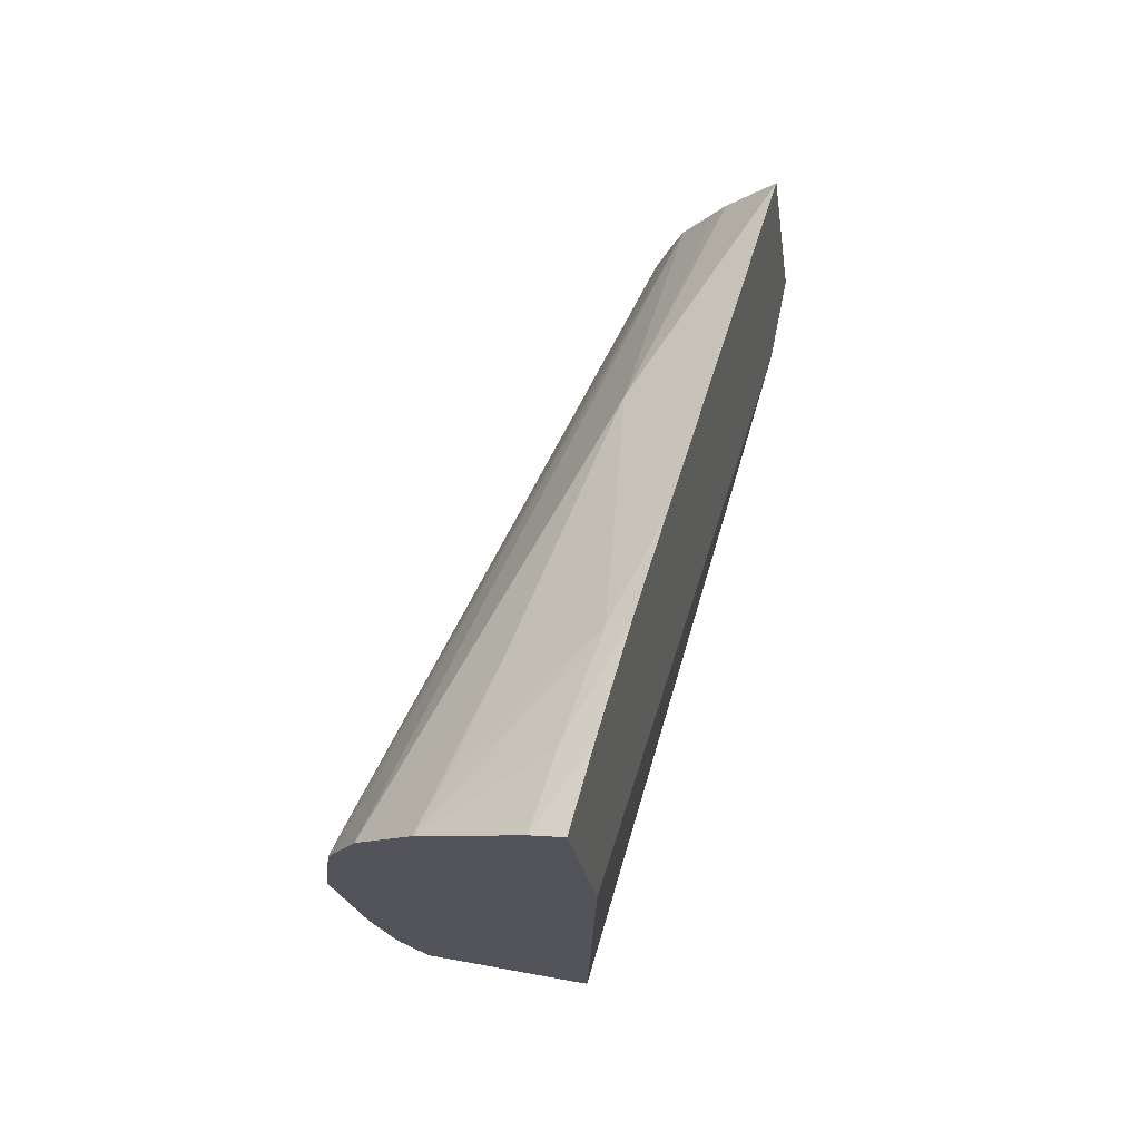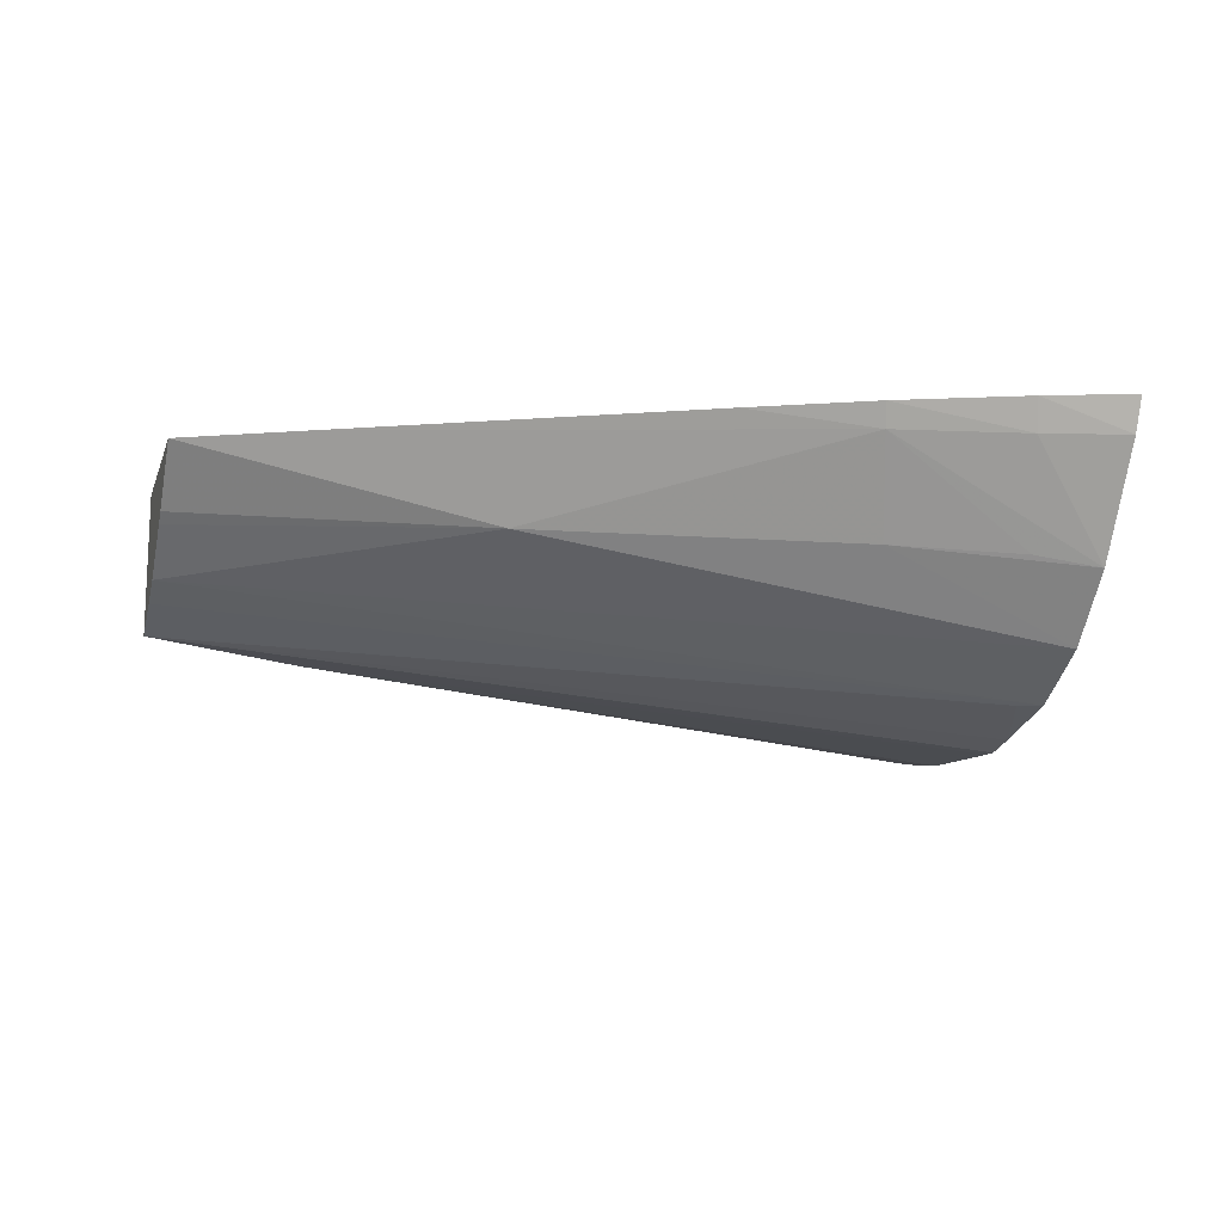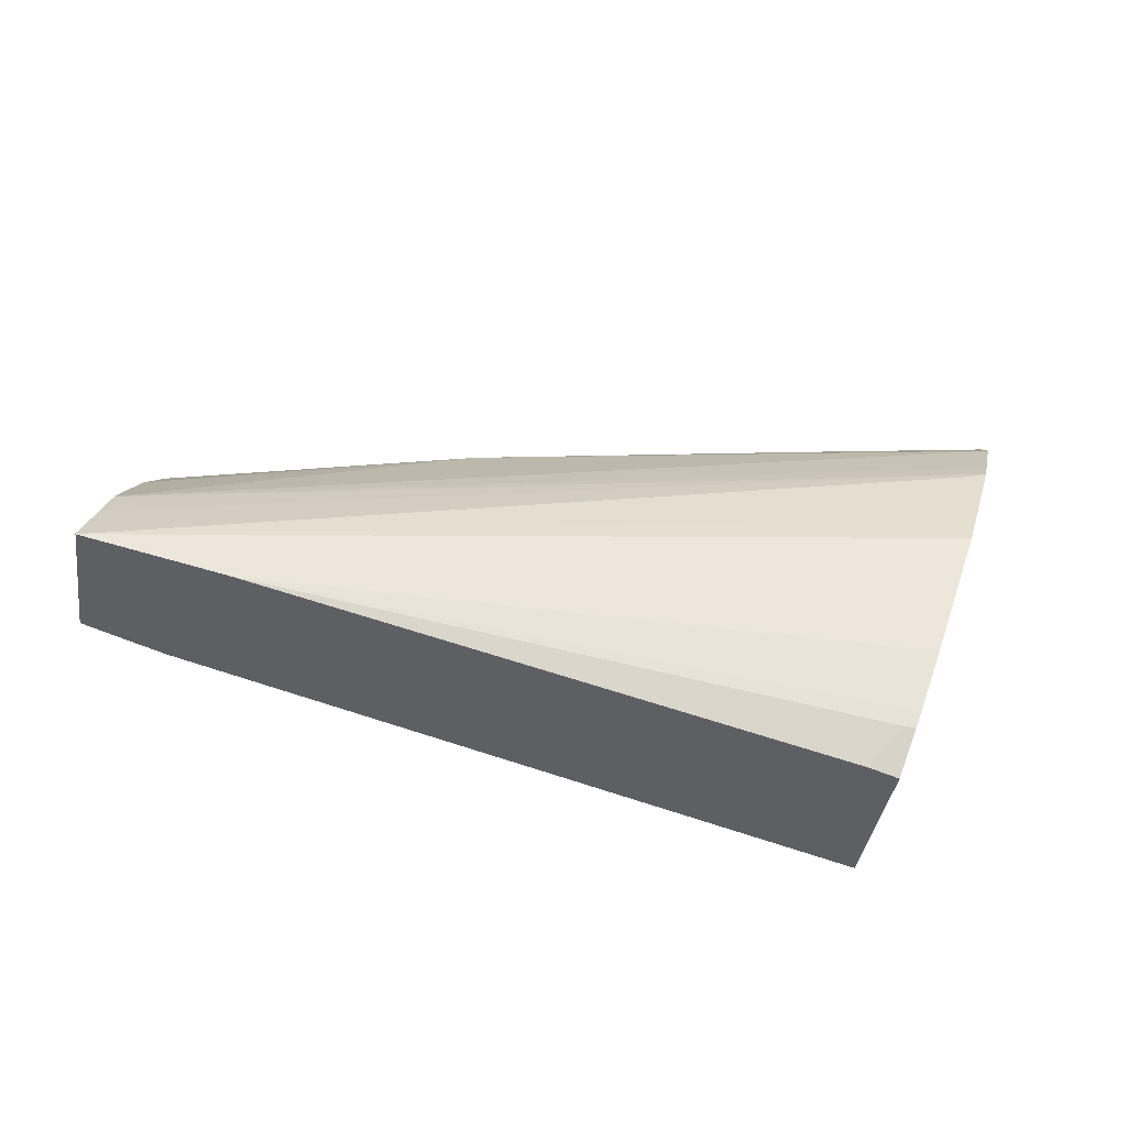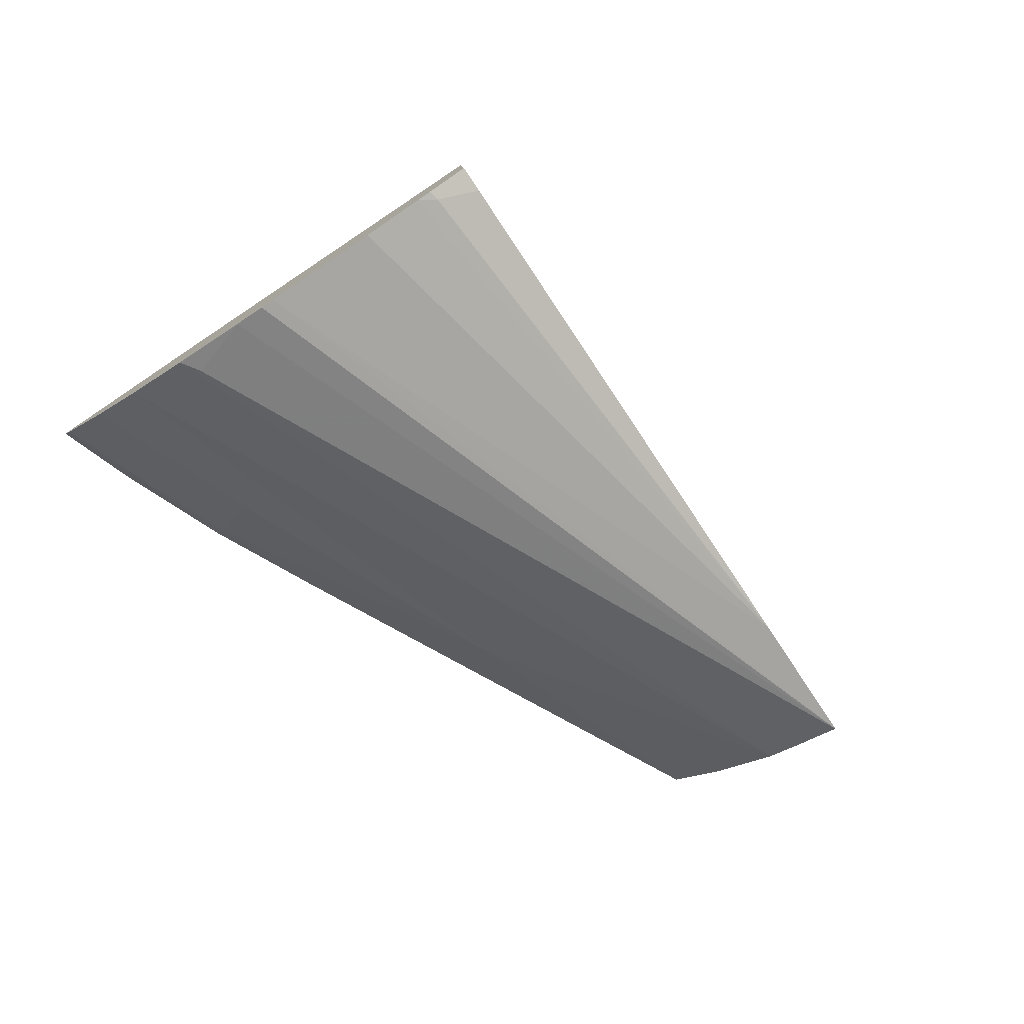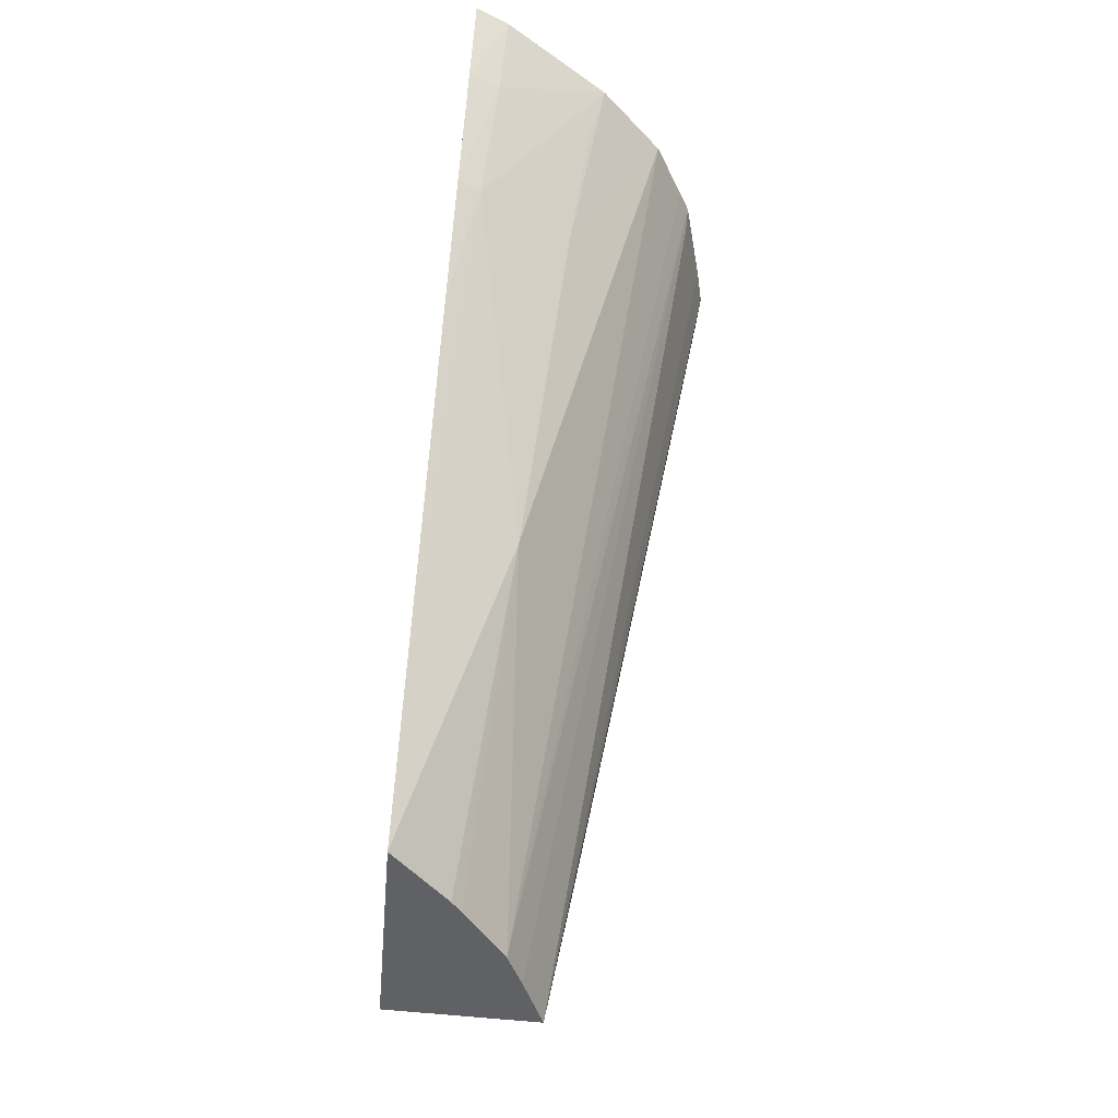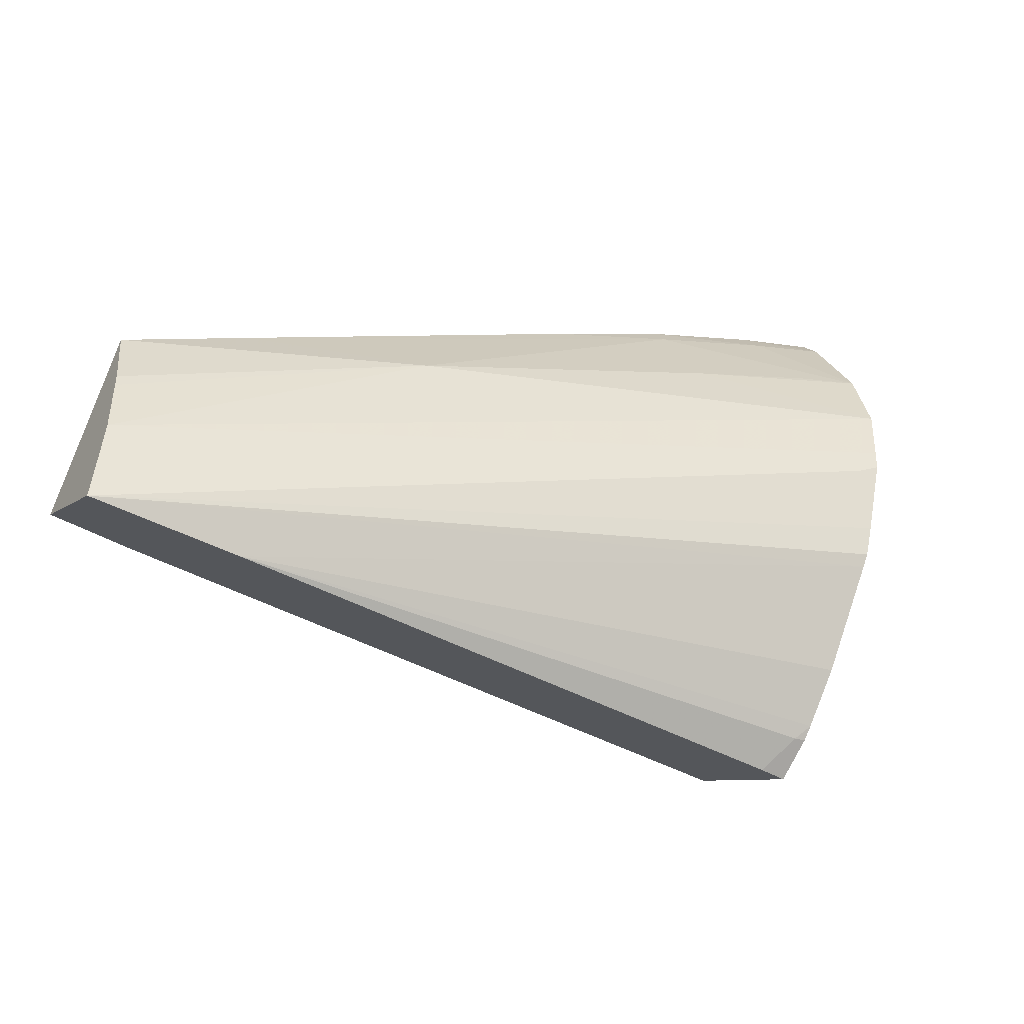
<metadata>
{"format":"obj","ext":"obj","renderer":"f3d","projection":"perspective","resolution":1024,"background":"white","views":[{"elev":51.2,"azim":103.1,"up":"+Z"},{"elev":-16.7,"azim":2.0,"up":"+Y"},{"elev":-41.1,"azim":-8.6,"up":"+Z"},{"elev":-75.6,"azim":141.5,"up":"+Y"},{"elev":57.2,"azim":-87.0,"up":"+Z"},{"elev":-12.6,"azim":-27.1,"up":"+Z"}]}
</metadata>
<code>
v -0.07319 0.1642 0.02311
v -0.07308 0.1644 0.02347
v -0.07318 0.1653 0.02318
v -0.07208 0.1641 0.02274
v -0.06704 0.1633 0.02298
v -0.06701 0.1633 0.02308
v -0.06693 0.1634 0.02331
v -0.06693 0.1635 0.02382
v -0.073 0.1645 0.02371
v -0.06676 0.1635 0.02387
v -0.07272 0.1652 0.02461
v -0.07254 0.1653 0.02297
v -0.06779 0.1638 0.02134
v -0.06758 0.1636 0.02158
v -0.06746 0.1636 0.02168
v -0.06731 0.1634 0.02213
v -0.07039 0.1646 0.02455
v -0.07288 0.1648 0.02411
v -0.06671 0.1635 0.02401
v -0.0666 0.1637 0.02437
v -0.07169 0.1652 0.02477
v -0.07285 0.1648 0.0242
v -0.06669 0.1652 0.02417
v -0.06758 0.165 0.02136
v -0.06765 0.1638 0.02129
v -0.06758 0.1637 0.02131
v -0.06749 0.1636 0.02157
v -0.06789 0.1643 0.02476
v -0.06789 0.165 0.02524
v -0.06646 0.1641 0.02481
v -0.06884 0.1651 0.02521
v -0.06628 0.1651 0.02544
v -0.06759 0.1638 0.02127
v -0.06693 0.1642 0.02482
v -0.06693 0.1649 0.0253
v -0.06789 0.1651 0.02534
v -0.06631 0.1649 0.02532
v -0.06693 0.1651 0.02542
f 1 2 9
f 1 9 18
f 1 18 22
f 1 22 11
f 1 11 3
f 1 3 12
f 1 12 24
f 1 24 33
f 1 33 25
f 1 25 13
f 1 13 4
f 1 4 5
f 1 5 6
f 1 6 7
f 1 7 8
f 1 8 2
f 2 8 10
f 2 10 9
f 3 11 21
f 3 21 31
f 3 31 36
f 3 36 38
f 3 38 32
f 3 32 23
f 3 23 12
f 4 13 14
f 4 14 15
f 4 15 16
f 4 16 5
f 5 16 15
f 5 15 27
f 5 27 26
f 5 26 33
f 5 33 24
f 5 24 23
f 5 23 32
f 5 32 37
f 5 37 30
f 5 30 20
f 5 20 19
f 5 19 10
f 5 10 7
f 5 7 6
f 7 10 8
f 9 17 18
f 9 10 19
f 9 19 20
f 9 20 17
f 11 22 17
f 11 17 21
f 12 23 24
f 13 25 26
f 13 26 27
f 13 27 14
f 14 27 15
f 17 22 18
f 17 20 28
f 17 28 29
f 17 29 21
f 20 30 28
f 21 29 31
f 25 33 26
f 28 30 34
f 28 34 29
f 29 34 30
f 29 30 35
f 29 35 36
f 29 36 31
f 30 37 35
f 32 38 37
f 35 38 36
f 35 37 38

</code>
